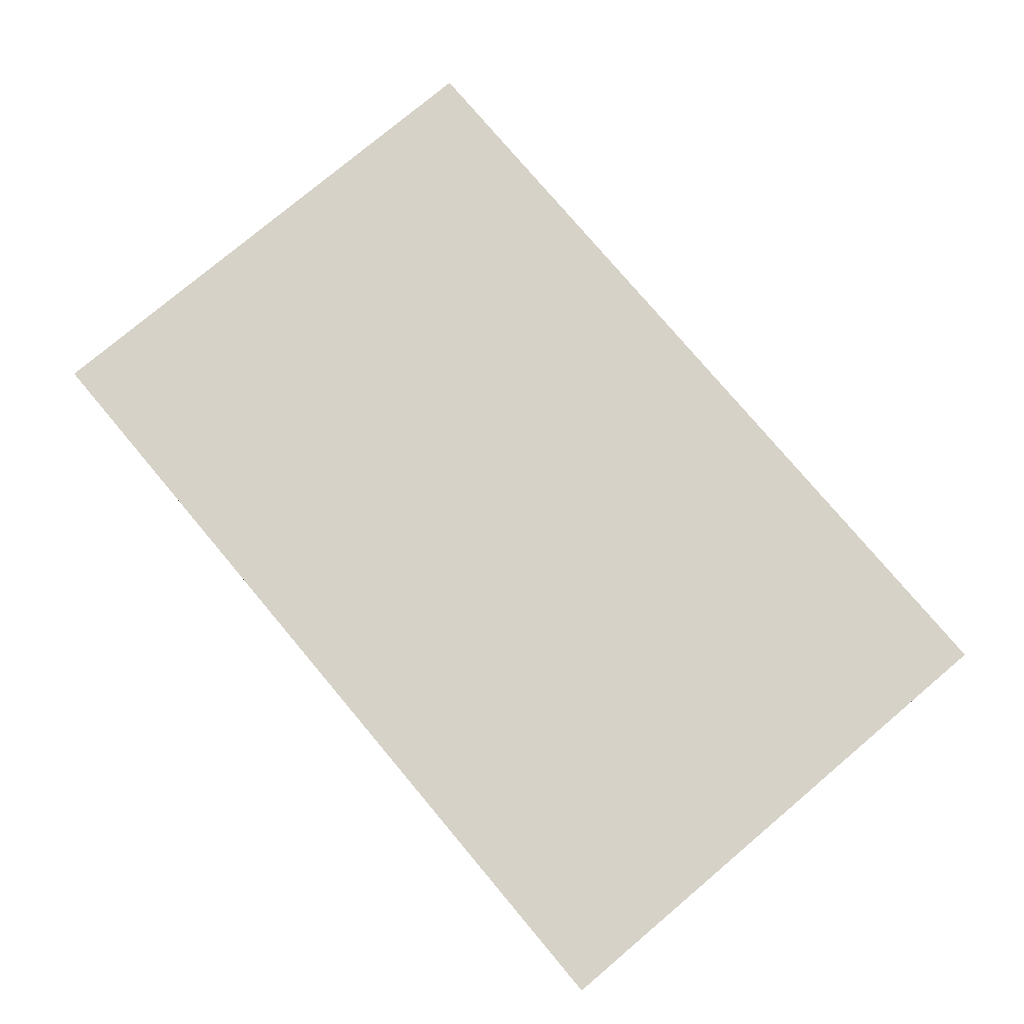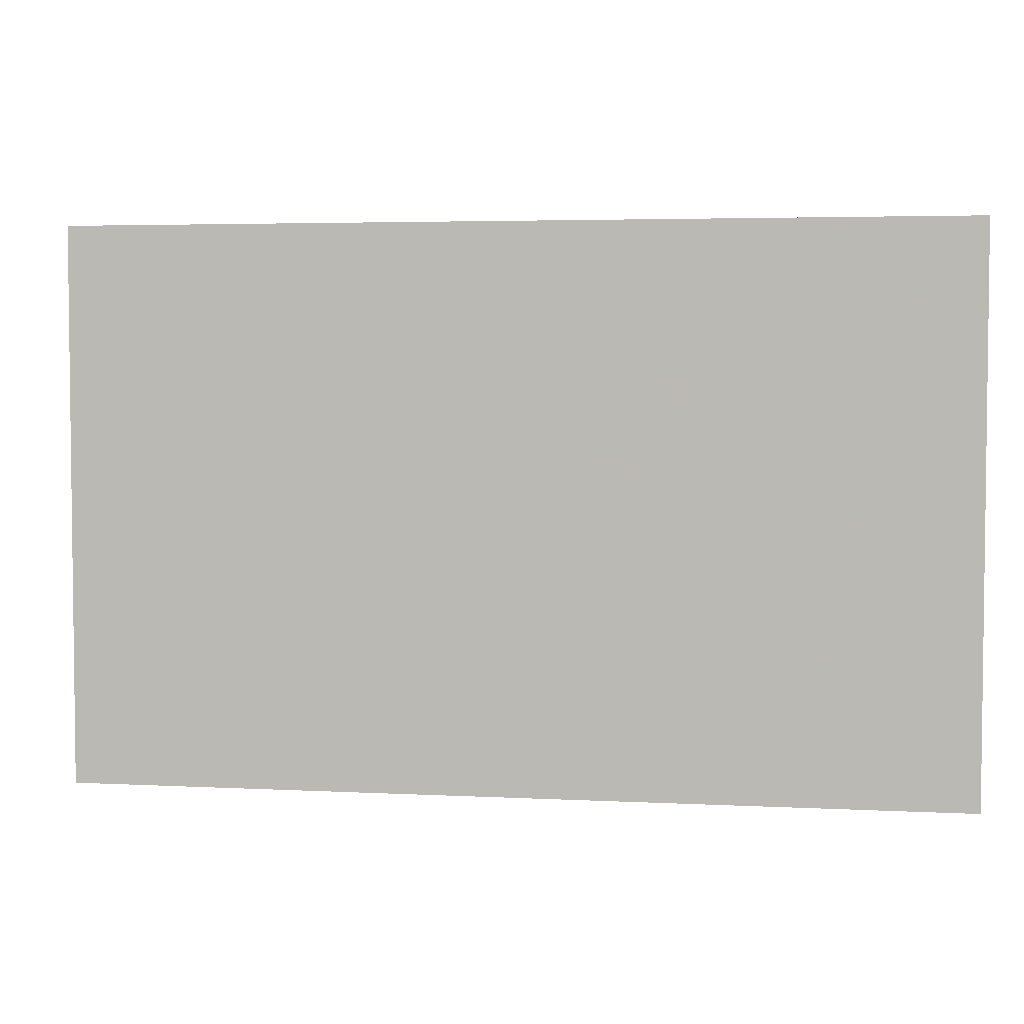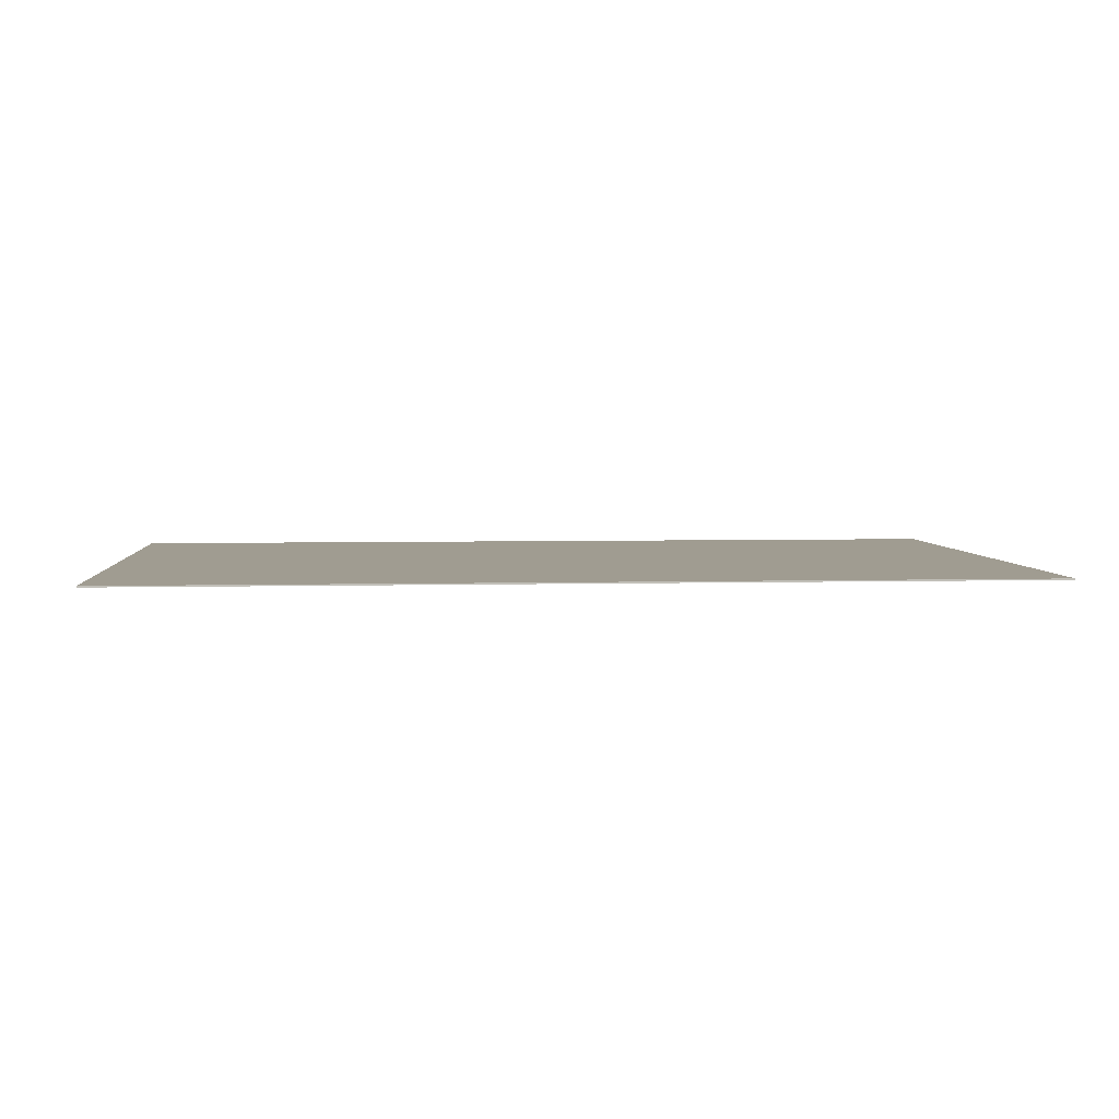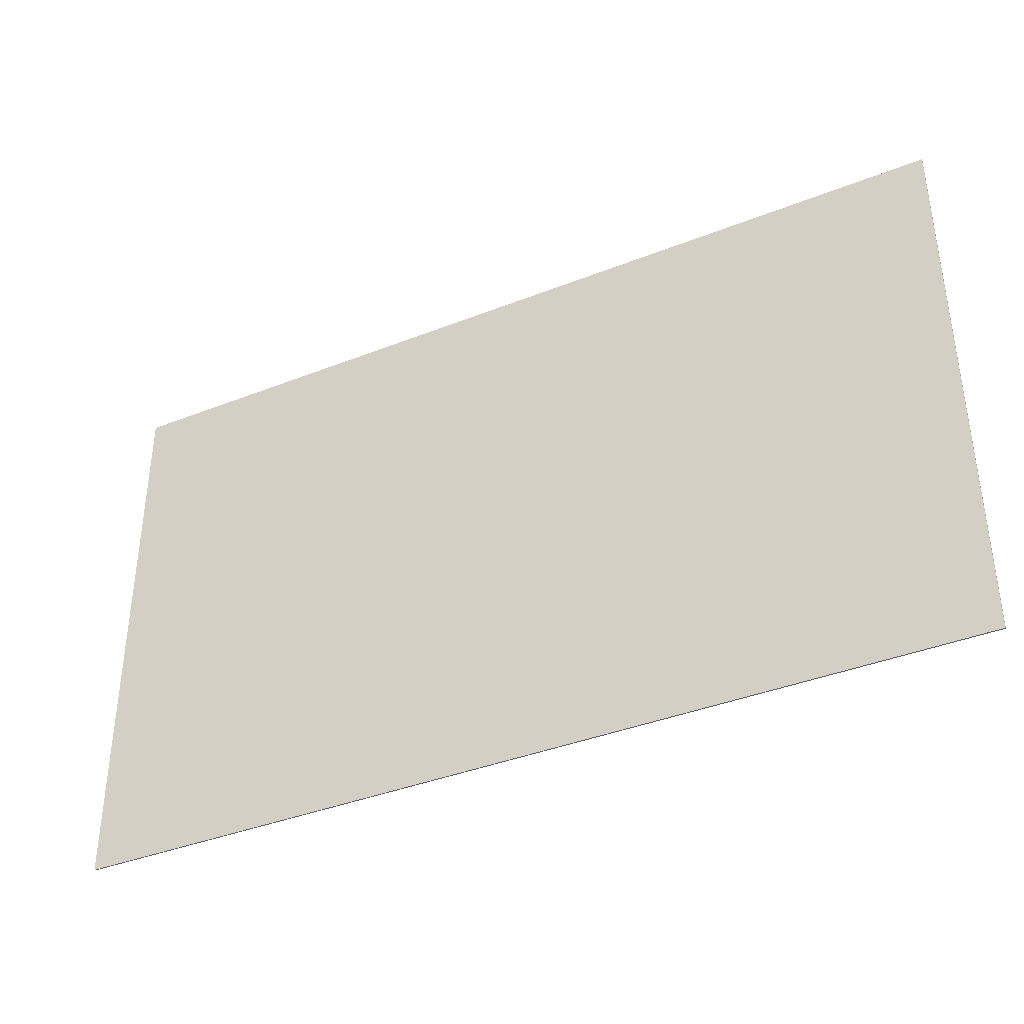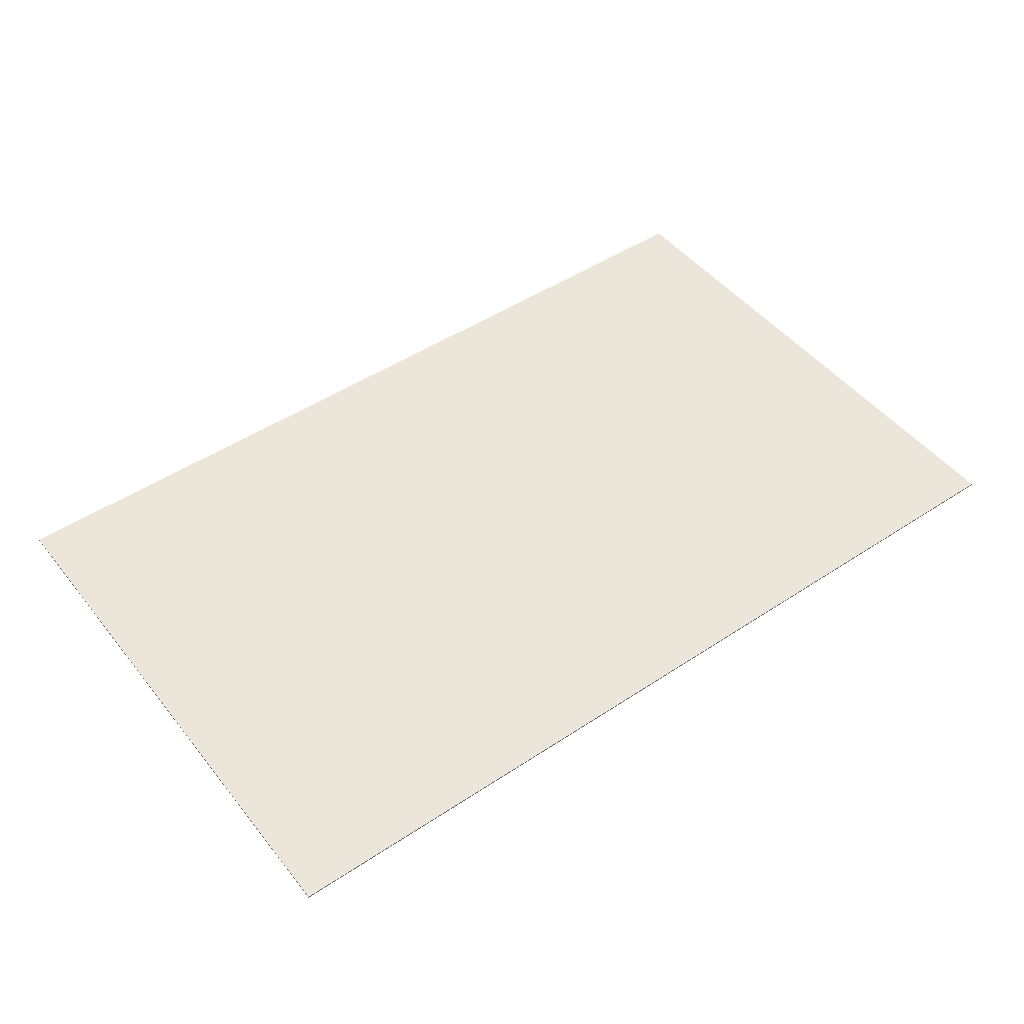
<metadata>
{"format":"obj","ext":"obj","renderer":"f3d","projection":"perspective","resolution":1024,"background":"white","views":[{"elev":77.7,"azim":-130.1,"up":"+Y"},{"elev":4.0,"azim":9.6,"up":"+Z"},{"elev":4.3,"azim":-5.0,"up":"+Y"},{"elev":-38.5,"azim":-153.4,"up":"+Z"},{"elev":47.9,"azim":143.4,"up":"+Y"}]}
</metadata>
<code>
v 4 0 2.5
v 4 0 -2.5
v -4 0 -2.5
v -4 0 2.5
v -4 -0.0125 2.5
v 4 -0.0125 2.5
v 4 0 2.5
v -4 0 2.5
v -4 -0.0125 -2.5
v -4 -0.0125 2.5
v -4 0 2.5
v -4 0 -2.5
v 4 -0.0125 -2.5
v -4 -0.0125 -2.5
v -4 0 -2.5
v 4 0 -2.5
v 4 -0.0125 2.5
v 4 -0.0125 -2.5
v 4 0 -2.5
v 4 0 2.5
v -3.487 -0.0125 2.5
v -3.487 -0.0125 0.75
v -3.023 -0.0125 0.9389
v -3.487 -0.0125 2.5
v -3.023 -0.0125 0.9389
v -2.558 -0.0125 1.095
v -3.487 -0.0125 2.5
v -2.558 -0.0125 1.095
v -2.084 -0.0125 1.217
v -3.487 -0.0125 2.5
v -2.084 -0.0125 1.217
v -1.602 -0.0125 1.305
v -3.487 -0.0125 2.5
v -1.602 -0.0125 1.305
v -1.115 -0.0125 1.357
v -3.487 -0.0125 2.5
v -1.115 -0.0125 1.357
v -0.625 -0.0125 1.375
v -3.487 -0.0125 2.5
v -0.625 -0.0125 1.375
v 0.625 -0.0125 1.375
v 3.487 -0.0125 2.5
v 3.487 -0.0125 2.5
v 0.625 -0.0125 1.375
v 1.115 -0.0125 1.357
v 3.487 -0.0125 2.5
v 1.115 -0.0125 1.357
v 1.602 -0.0125 1.305
v 3.487 -0.0125 2.5
v 1.602 -0.0125 1.305
v 2.084 -0.0125 1.217
v 3.487 -0.0125 2.5
v 2.084 -0.0125 1.217
v 2.558 -0.0125 1.095
v 3.487 -0.0125 2.5
v 2.558 -0.0125 1.095
v 3.023 -0.0125 0.9389
v 3.487 -0.0125 2.5
v 3.023 -0.0125 0.9389
v 3.487 -0.0125 0.75
v -0.6426 -0.0125 0.8853
v 0.6426 -0.0125 0.8853
v 0.625 -0.0125 1.375
v -0.625 -0.0125 1.375
v -0.6426 -0.0125 0.8853
v -0.6954 -0.0125 0.3982
v 0.6954 -0.0125 0.3982
v 0.6426 -0.0125 0.8853
v -0.7831 -0.0125 -0.08386
v 0.7831 -0.0125 -0.08386
v 0.6954 -0.0125 0.3982
v -0.6954 -0.0125 0.3982
v -0.7831 -0.0125 -0.08386
v -0.9052 -0.0125 -0.5584
v 0.9052 -0.0125 -0.5584
v 0.7831 -0.0125 -0.08386
v -1.061 -0.0125 -1.023
v 1.061 -0.0125 -1.023
v 0.9052 -0.0125 -0.5584
v -0.9052 -0.0125 -0.5584
v -1.061 -0.0125 -1.023
v -1.25 -0.0125 -1.475
v 1.25 -0.0125 -1.475
v 1.061 -0.0125 -1.023
v -4 -0.0125 -2.5
v -3.487 -0.0125 0.75
v -3.487 -0.0125 2.5
v -4 -0.0125 2.5
v -4 -0.0125 -2.5
v -2.558 -0.0125 1.095
v -3.023 -0.0125 0.9389
v -3.487 -0.0125 0.75
v -4 -0.0125 -2.5
v -1.602 -0.0125 1.305
v -2.084 -0.0125 1.217
v -2.558 -0.0125 1.095
v -4 -0.0125 -2.5
v -0.625 -0.0125 1.375
v -1.115 -0.0125 1.357
v -1.602 -0.0125 1.305
v -4 -0.0125 -2.5
v -0.6954 -0.0125 0.3982
v -0.6426 -0.0125 0.8853
v -0.625 -0.0125 1.375
v -4 -0.0125 -2.5
v -0.9052 -0.0125 -0.5584
v -0.7831 -0.0125 -0.08386
v -0.6954 -0.0125 0.3982
v -4 -0.0125 -2.5
v -1.25 -0.0125 -1.475
v -1.061 -0.0125 -1.023
v -0.9052 -0.0125 -0.5584
v -4 -0.0125 -2.5
v 4 -0.0125 -2.5
v 1.25 -0.0125 -1.475
v -1.25 -0.0125 -1.475
v 4 -0.0125 -2.5
v 0.9052 -0.0125 -0.5584
v 1.061 -0.0125 -1.023
v 1.25 -0.0125 -1.475
v 4 -0.0125 -2.5
v 0.6954 -0.0125 0.3982
v 0.7831 -0.0125 -0.08386
v 0.9052 -0.0125 -0.5584
v 4 -0.0125 -2.5
v 0.625 -0.0125 1.375
v 0.6426 -0.0125 0.8853
v 0.6954 -0.0125 0.3982
v 4 -0.0125 -2.5
v 1.602 -0.0125 1.305
v 1.115 -0.0125 1.357
v 0.625 -0.0125 1.375
v 4 -0.0125 -2.5
v 2.558 -0.0125 1.095
v 2.084 -0.0125 1.217
v 1.602 -0.0125 1.305
v 4 -0.0125 -2.5
v 3.487 -0.0125 0.75
v 3.023 -0.0125 0.9389
v 2.558 -0.0125 1.095
v 4 -0.0125 -2.5
v 4 -0.0125 2.5
v 3.487 -0.0125 2.5
v 3.487 -0.0125 0.75
g mesh3102066
f 1 2 3
f 3 4 1
f 5 6 7
f 7 8 5
f 9 10 11
f 11 12 9
f 13 14 15
f 15 16 13
f 17 18 19
f 19 20 17
f 21 22 23
f 24 25 26
f 27 28 29
f 30 31 32
f 33 34 35
f 36 37 38
f 39 40 41
f 41 42 39
f 43 44 45
f 46 47 48
f 49 50 51
f 52 53 54
f 55 56 57
f 58 59 60
f 61 62 63
f 63 64 61
f 65 66 67
f 67 68 65
f 69 70 71
f 71 72 69
f 73 74 75
f 75 76 73
f 77 78 79
f 79 80 77
f 81 82 83
f 83 84 81
f 85 86 87
f 87 88 85
f 89 90 91
f 91 92 89
f 93 94 95
f 95 96 93
f 97 98 99
f 99 100 97
f 101 102 103
f 103 104 101
f 105 106 107
f 107 108 105
f 109 110 111
f 111 112 109
f 113 114 115
f 115 116 113
f 117 118 119
f 119 120 117
f 121 122 123
f 123 124 121
f 125 126 127
f 127 128 125
f 129 130 131
f 131 132 129
f 133 134 135
f 135 136 133
f 137 138 139
f 139 140 137
f 141 142 143
f 143 144 141

</code>
